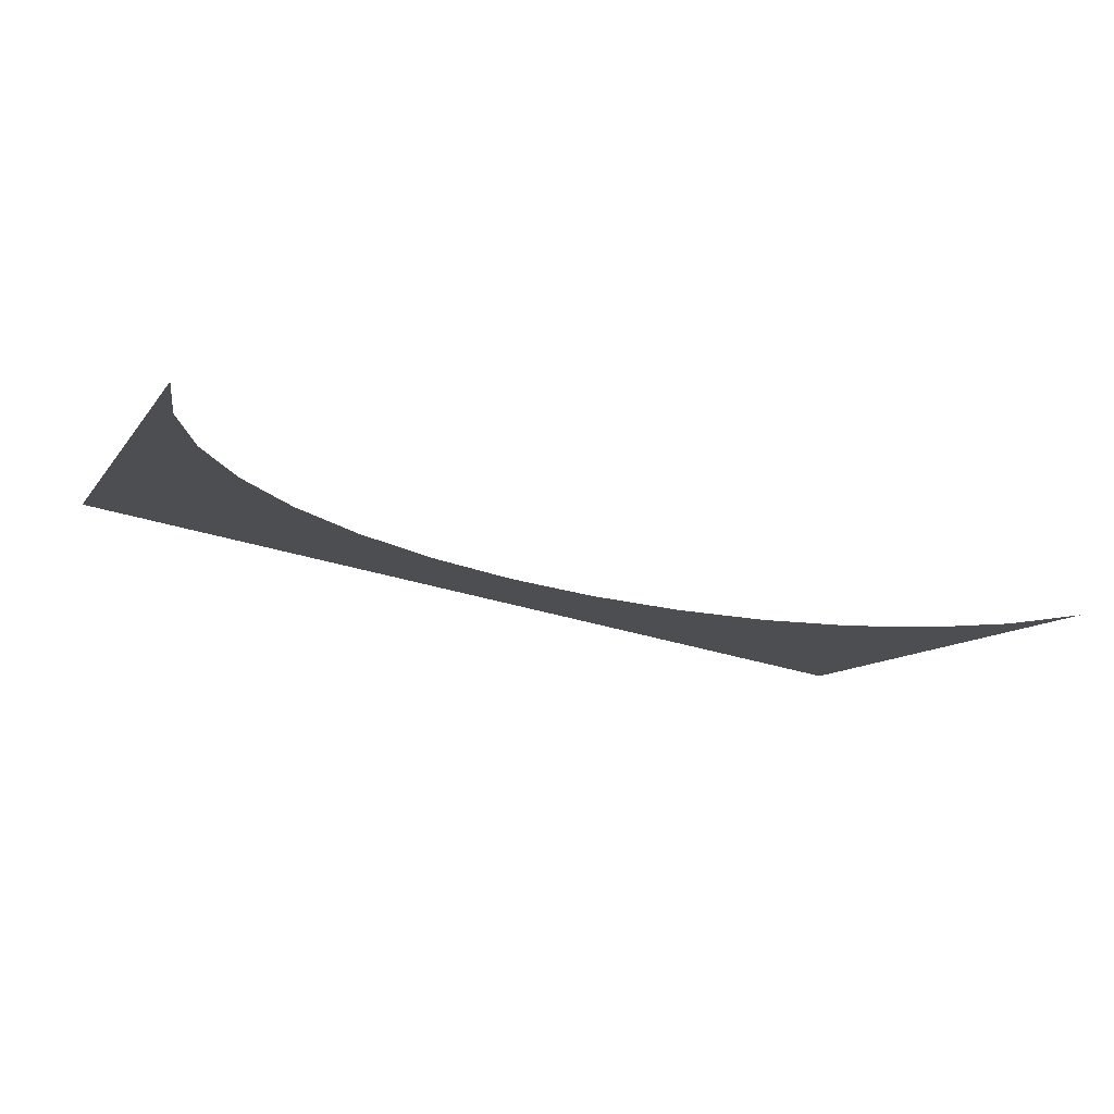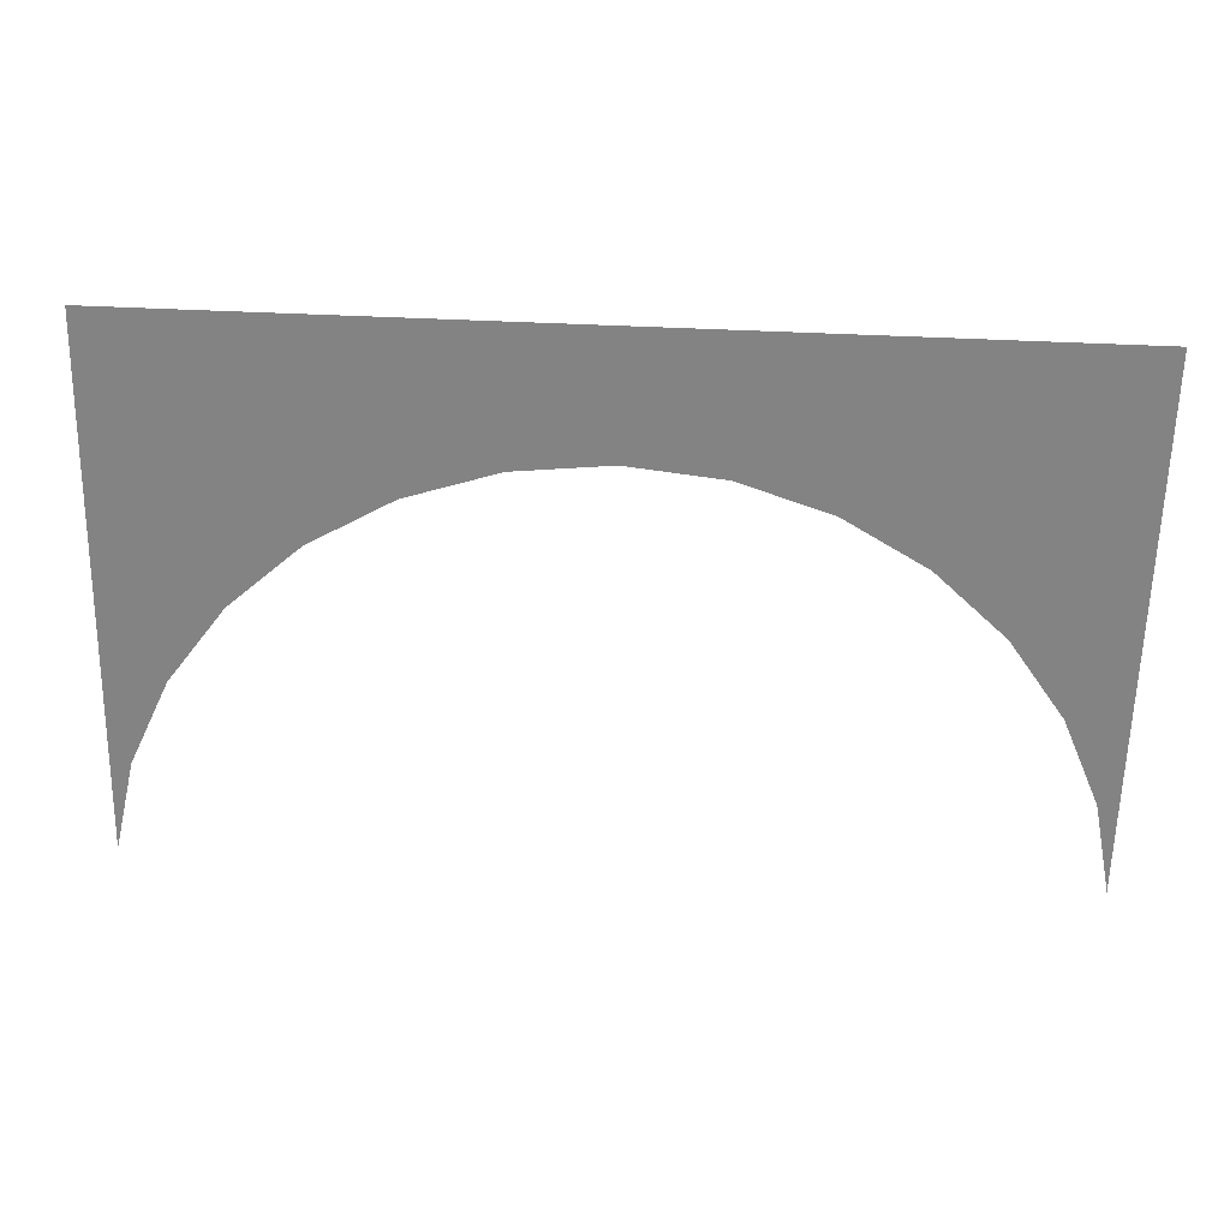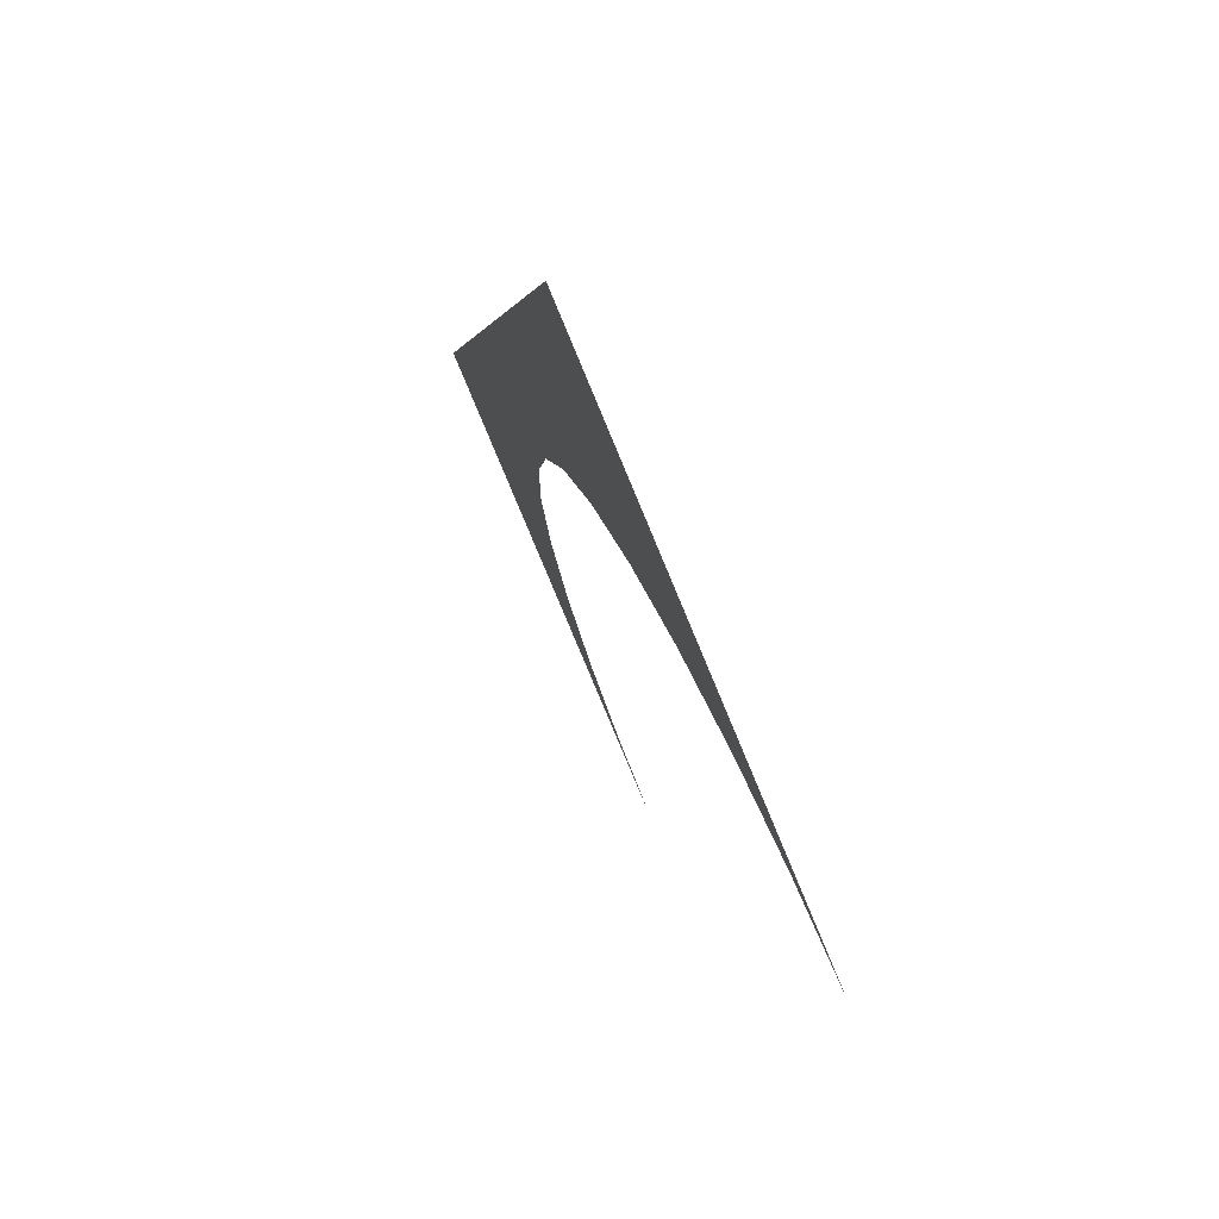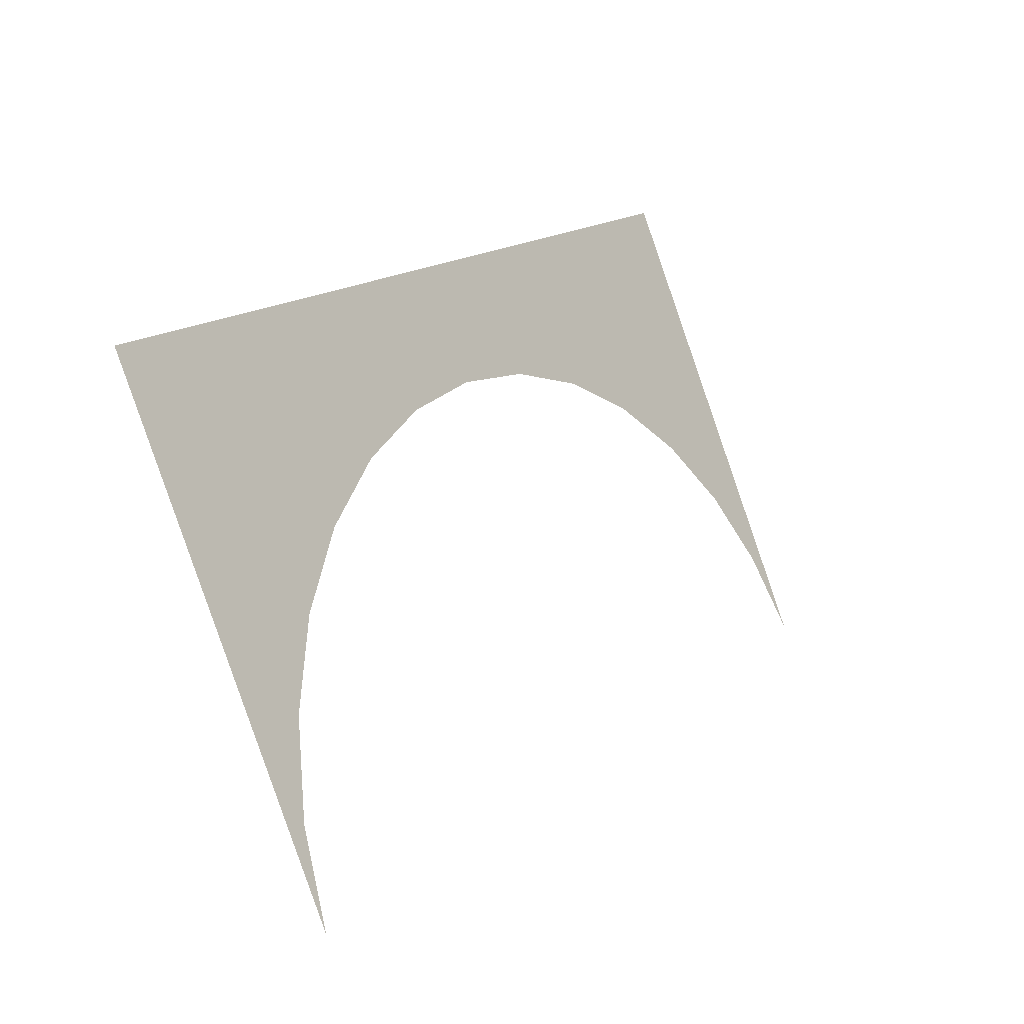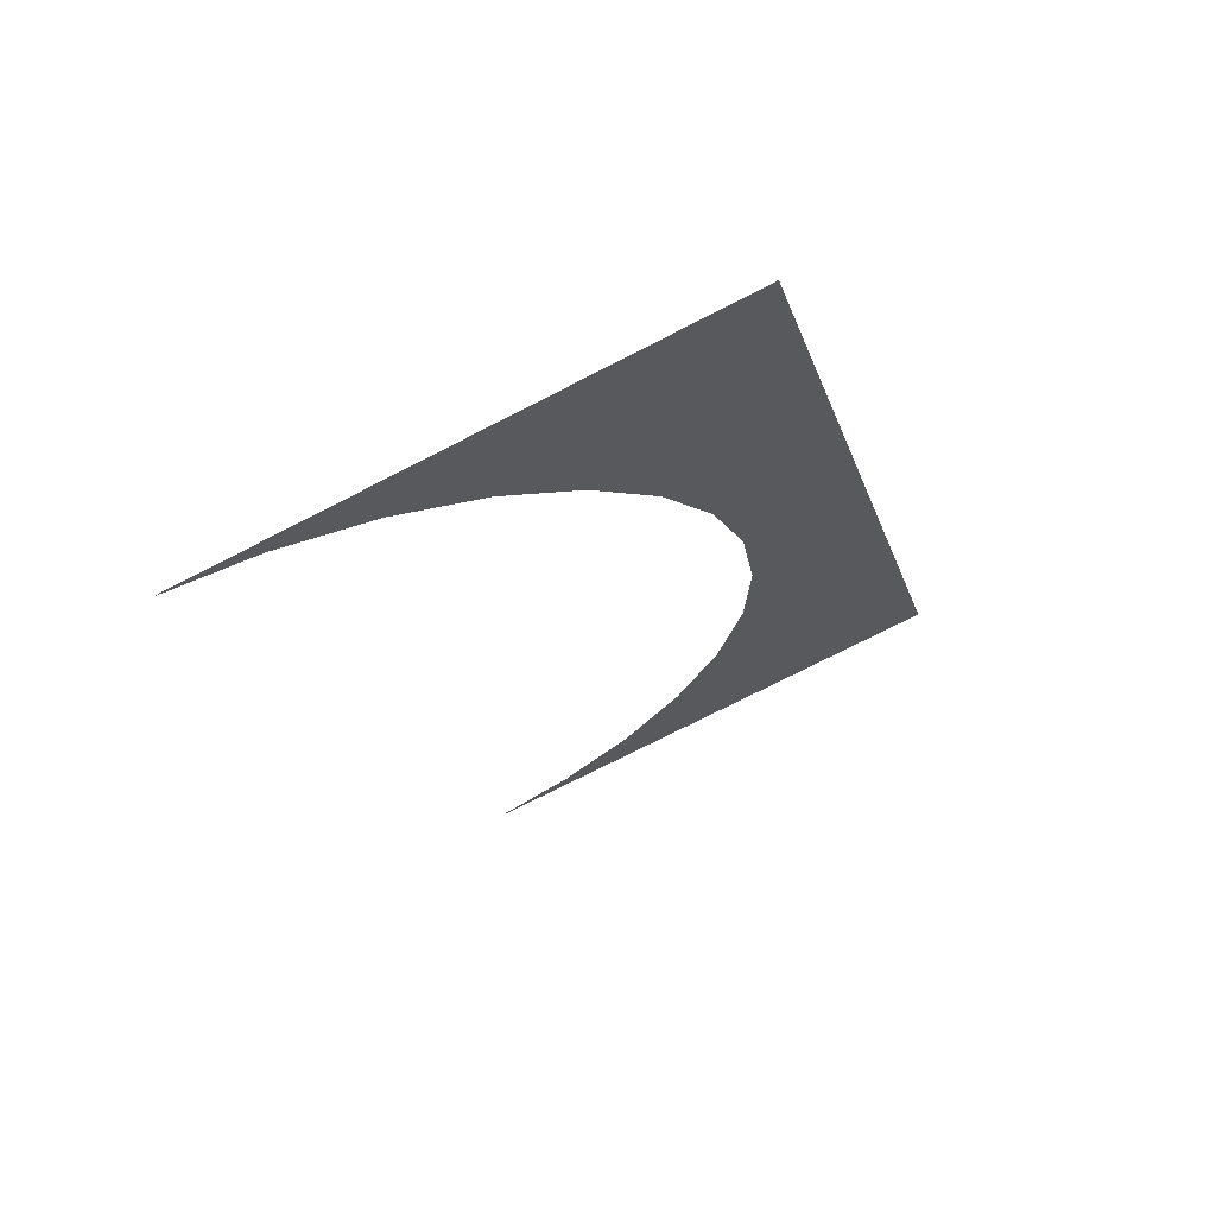
<metadata>
{"format":"obj","ext":"obj","renderer":"f3d","projection":"perspective","resolution":1024,"background":"white","views":[{"elev":-35.1,"azim":157.1,"up":"+Y"},{"elev":51.7,"azim":3.0,"up":"+Z"},{"elev":3.2,"azim":-97.7,"up":"+Z"},{"elev":17.0,"azim":-57.0,"up":"+Z"},{"elev":-16.4,"azim":-75.7,"up":"+Y"}]}
</metadata>
<code>
o mesh24/mesh24-geometry#mesh24-geometry
v 0.05465 0.4869 0.5943
v 0.05218 0.4655 0.5438
v 0.04734 0.4697 0.5538
v 0.05465 0.4609 0.5331
v 0.04034 0.4735 0.5627
v 0.03149 0.4766 0.57
v 0.02118 0.4789 0.5755
v -0.001983 0.4869 0.5943
v 0.009859 0.4804 0.5789
v -0.001983 0.4809 0.5801
v -0.006896 0.4869 0.5943
v -0.006896 0.4807 0.5796
v -0.01383 0.4804 0.5789
v -0.02515 0.4789 0.5755
v -0.05862 0.4869 0.5943
v -0.03546 0.4766 0.57
v -0.0443 0.4735 0.5627
v -0.0513 0.4697 0.5538
v -0.05614 0.4655 0.5438
v -0.05862 0.4609 0.5331
f 1 2 3
f 3 2 1
f 1 4 2
f 2 4 1
f 1 3 5
f 5 3 1
f 1 5 6
f 6 5 1
f 1 6 7
f 7 6 1
f 1 7 8
f 8 7 1
f 7 9 8
f 8 9 7
f 9 10 8
f 8 10 9
f 10 11 8
f 8 11 10
f 10 12 11
f 11 12 10
f 12 13 11
f 11 13 12
f 11 13 14
f 14 13 11
f 11 14 15
f 15 14 11
f 14 16 15
f 15 16 14
f 16 17 15
f 15 17 16
f 17 18 15
f 15 18 17
f 18 19 15
f 15 19 18
f 19 20 15
f 15 20 19

</code>
